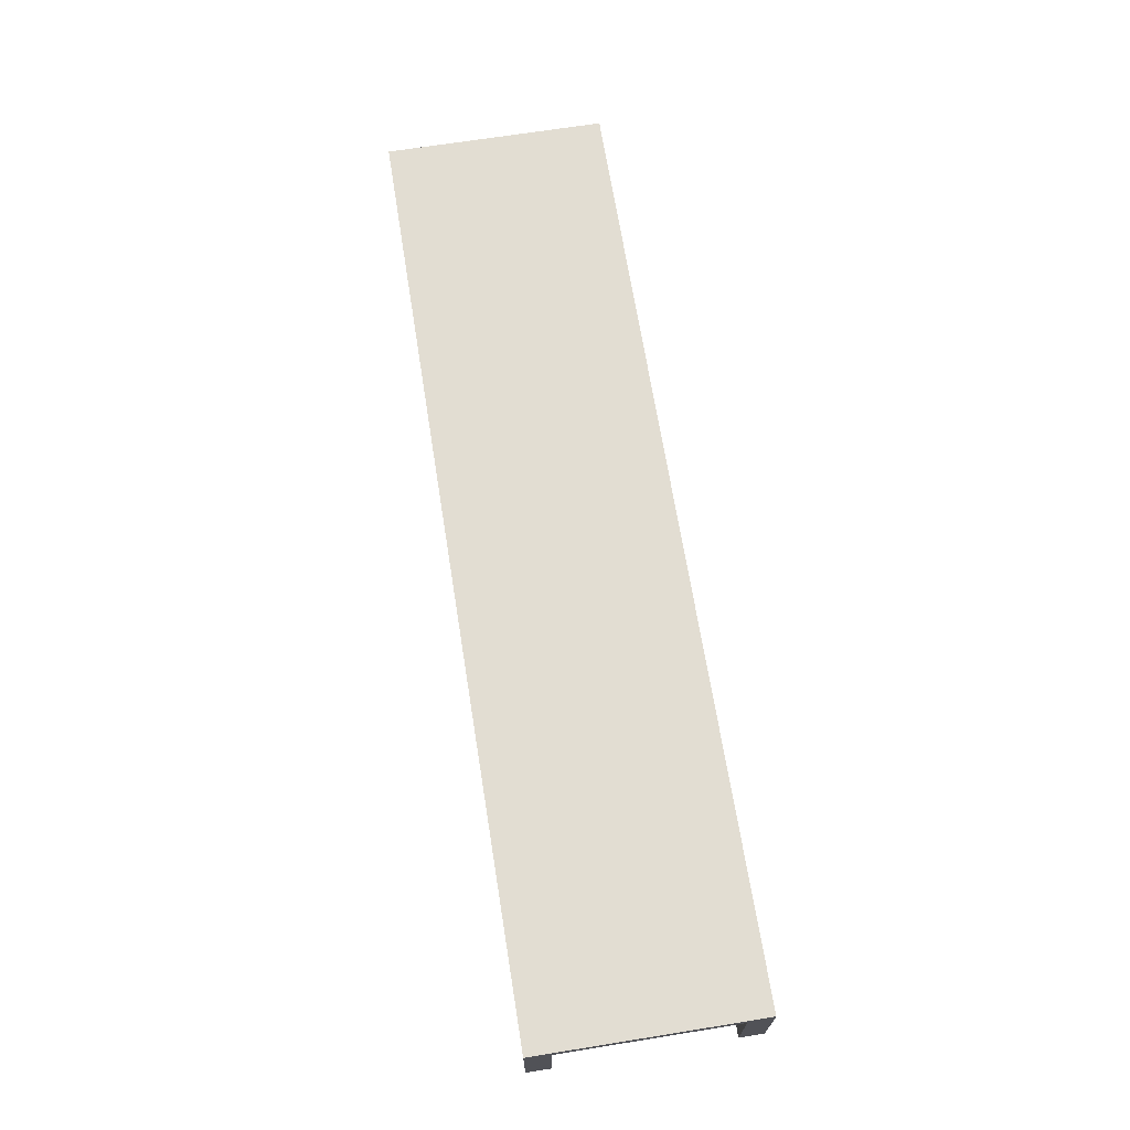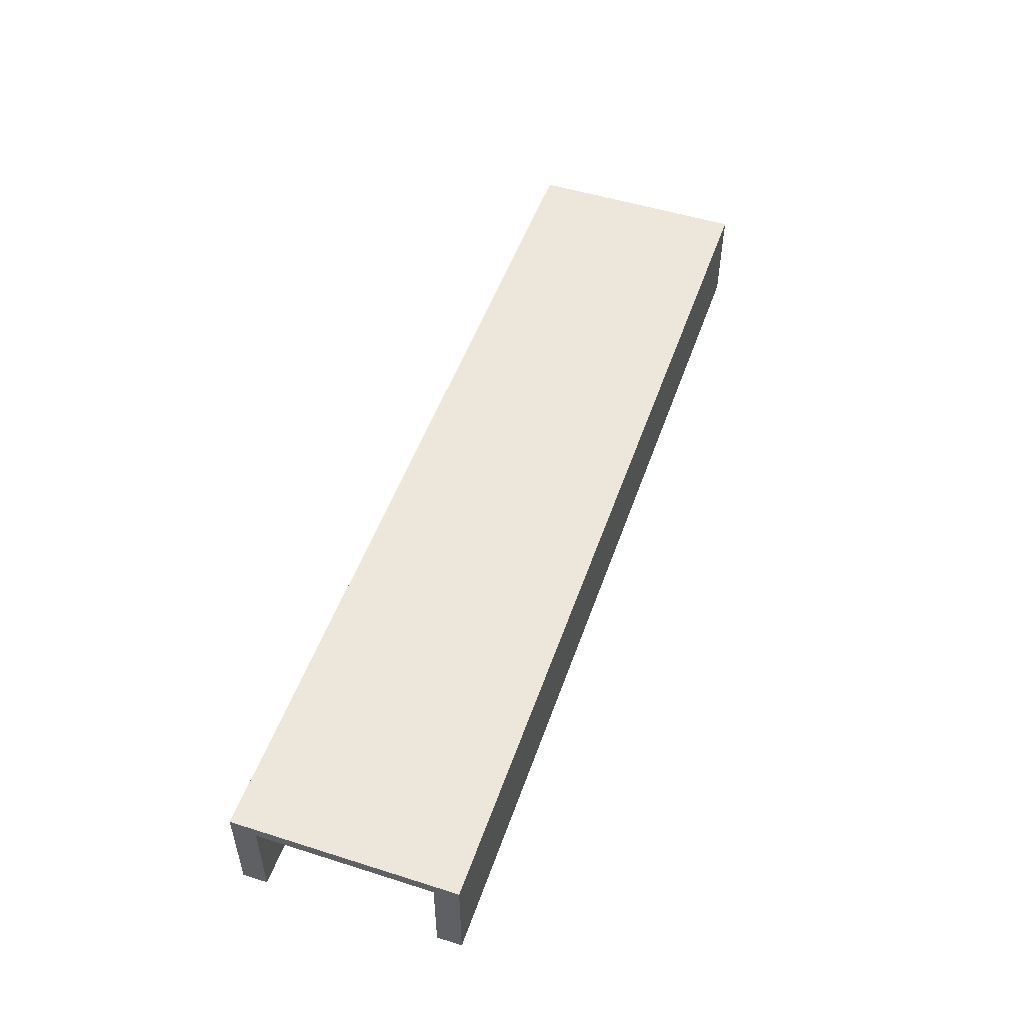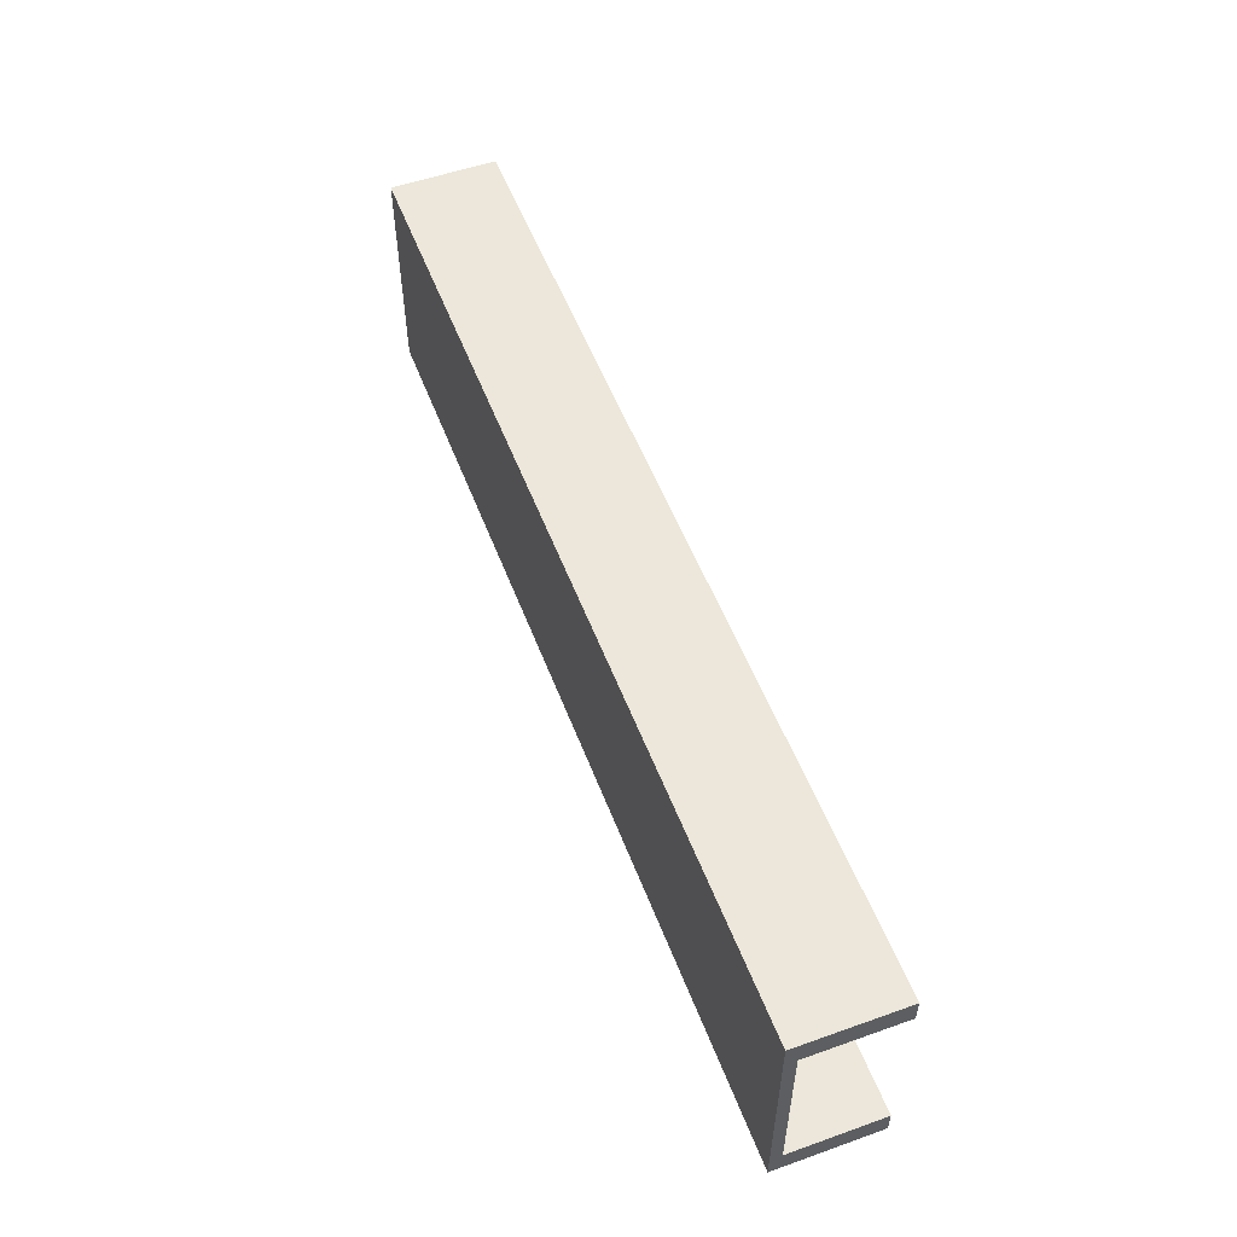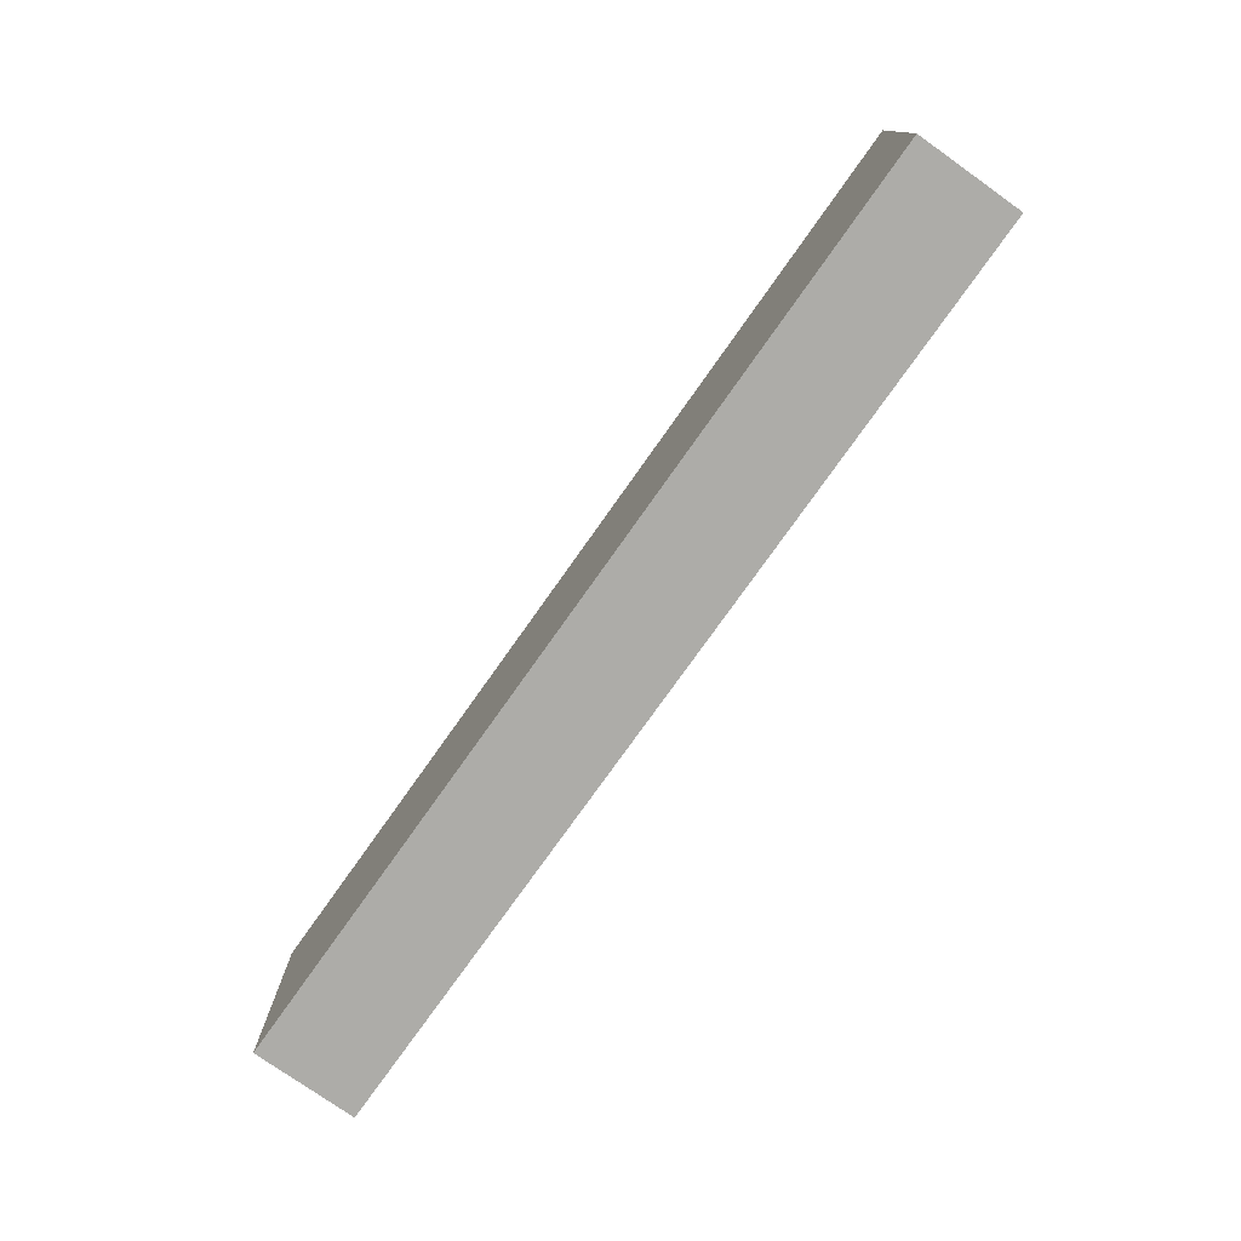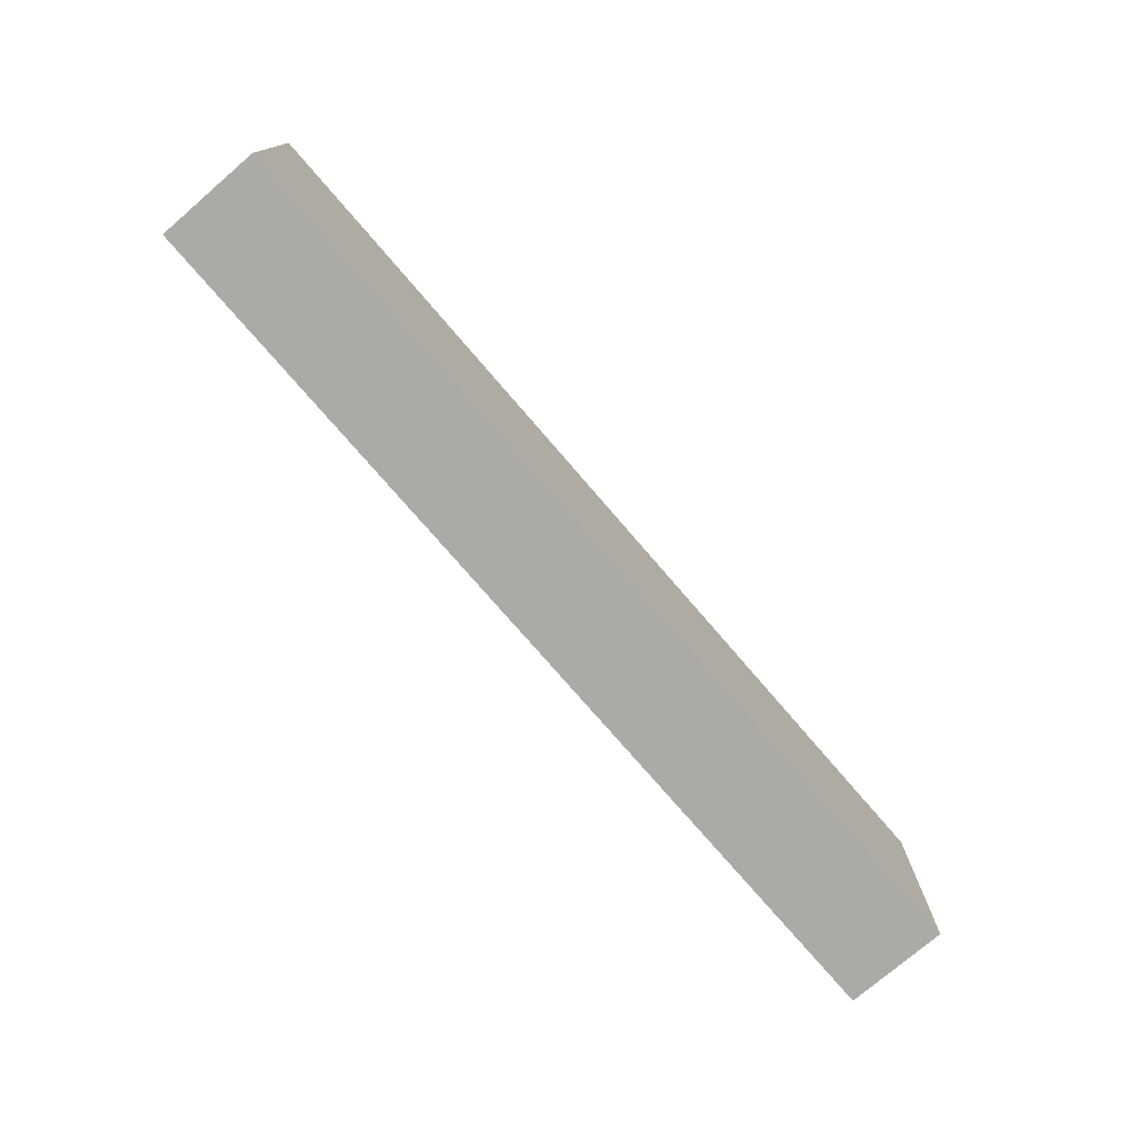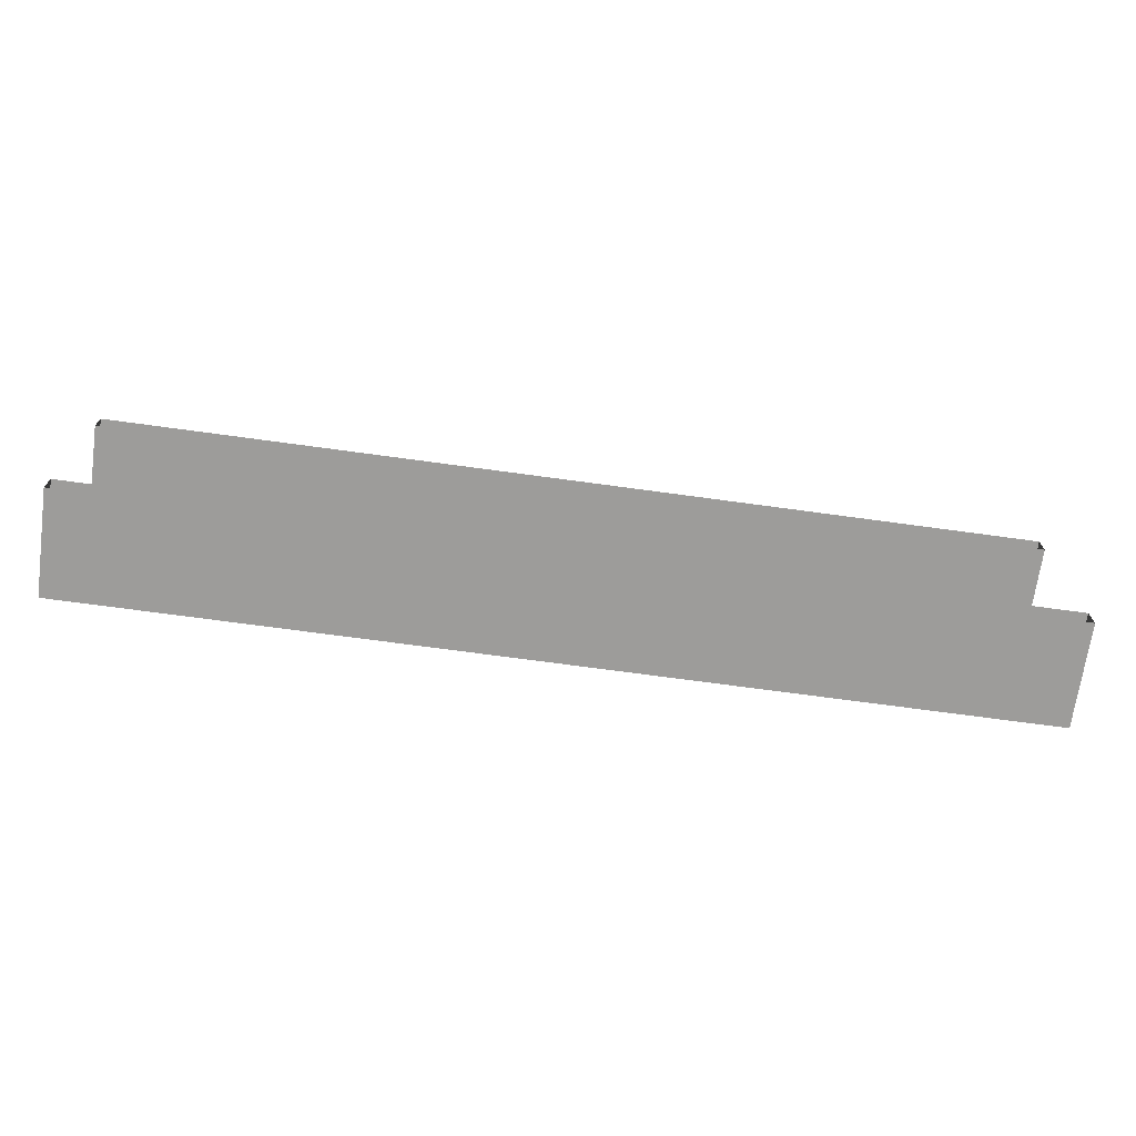
<metadata>
{"format":"obj","ext":"obj","renderer":"f3d","projection":"perspective","resolution":1024,"background":"white","views":[{"elev":68.2,"azim":80.9,"up":"+Y"},{"elev":51.0,"azim":-71.0,"up":"+Y"},{"elev":53.9,"azim":-110.7,"up":"+Z"},{"elev":-76.6,"azim":-125.3,"up":"+Z"},{"elev":-75.7,"azim":130.7,"up":"+Z"},{"elev":-70.2,"azim":-7.8,"up":"+Z"}]}
</metadata>
<code>
g default
v -4.176 -0.08784 32.44
v 4.158 -0.08784 32.44
v -4.176 0.8355 32.44
v 4.158 0.8355 32.44
v -4.176 0.8355 30.45
v 4.158 0.8355 30.45
v -4.176 -0.08784 30.45
v 4.158 -0.08784 30.45
v 4.158 -0.08784 30.67
v 4.158 -0.08784 32.22
v 4.158 0.7358 30.67
v 4.158 0.7358 32.22
v -4.176 -0.08784 30.67
v -4.176 -0.08784 32.22
v -4.176 0.7358 32.22
v -4.176 0.7358 30.67
v 2.098 -0.08784 30.67
v 2.098 -0.08784 32.22
v 2.098 0.7358 30.67
v 2.098 0.7358 32.22
v -2.116 -0.08784 30.67
v -2.116 -0.08784 32.22
v -2.116 0.7358 32.22
v -2.116 0.7358 30.67
v -4.176 -0.08784 32.44
v 4.158 -0.08784 32.44
v -4.176 0.8355 32.44
v 4.158 0.8355 32.44
v -4.176 0.8355 30.45
v 4.158 0.8355 30.45
v -4.176 -0.08784 30.45
v 4.158 -0.08784 30.45
v 4.158 -0.08784 30.67
v 4.158 -0.08784 32.22
v 4.158 0.7358 30.67
v 4.158 0.7358 32.22
v -4.176 -0.08784 30.67
v -4.176 -0.08784 32.22
v -4.176 0.7358 32.22
v -4.176 0.7358 30.67
v 2.098 -0.08784 30.67
v 2.098 -0.08784 32.22
v 2.098 0.7358 30.67
v 2.098 0.7358 32.22
v -2.116 -0.08784 30.67
v -2.116 -0.08784 32.22
v -2.116 0.7358 32.22
v -2.116 0.7358 30.67
g log:pCube53
f 1 2 3
f 3 2 4
f 3 4 5
f 5 4 6
f 5 6 7
f 7 6 8
f 6 11 8
f 8 11 9
f 6 4 11
f 11 4 12
f 4 2 12
f 12 2 10
f 3 15 1
f 1 15 14
f 3 5 15
f 15 5 16
f 5 7 16
f 16 7 13
f 9 11 17
f 17 11 19
f 11 12 19
f 19 12 20
f 12 10 20
f 20 10 18
f 14 15 22
f 22 15 23
f 15 16 23
f 23 16 24
f 16 13 24
f 24 13 21
f 25 26 27
f 27 26 28
f 27 28 29
f 29 28 30
f 29 30 31
f 31 30 32
f 30 35 32
f 32 35 33
f 30 28 35
f 35 28 36
f 28 26 36
f 36 26 34
f 27 39 25
f 25 39 38
f 27 29 39
f 39 29 40
f 29 31 40
f 40 31 37
f 33 35 41
f 41 35 43
f 35 36 43
f 43 36 44
f 36 34 44
f 44 34 42
f 38 39 46
f 46 39 47
f 39 40 47
f 47 40 48
f 40 37 48
f 48 37 45

</code>
